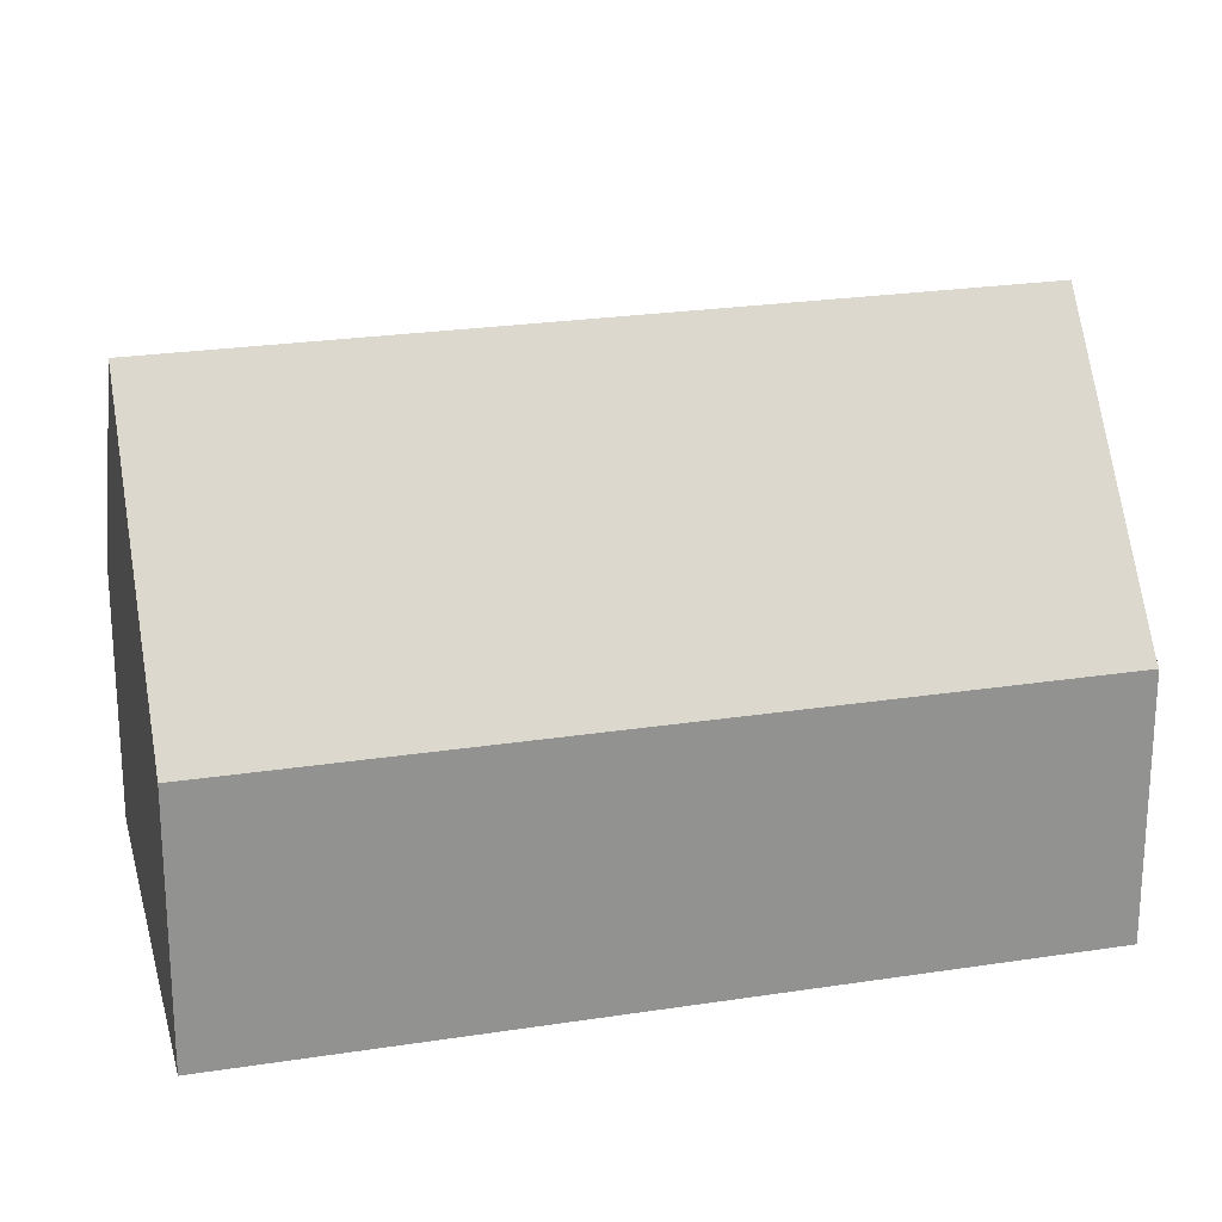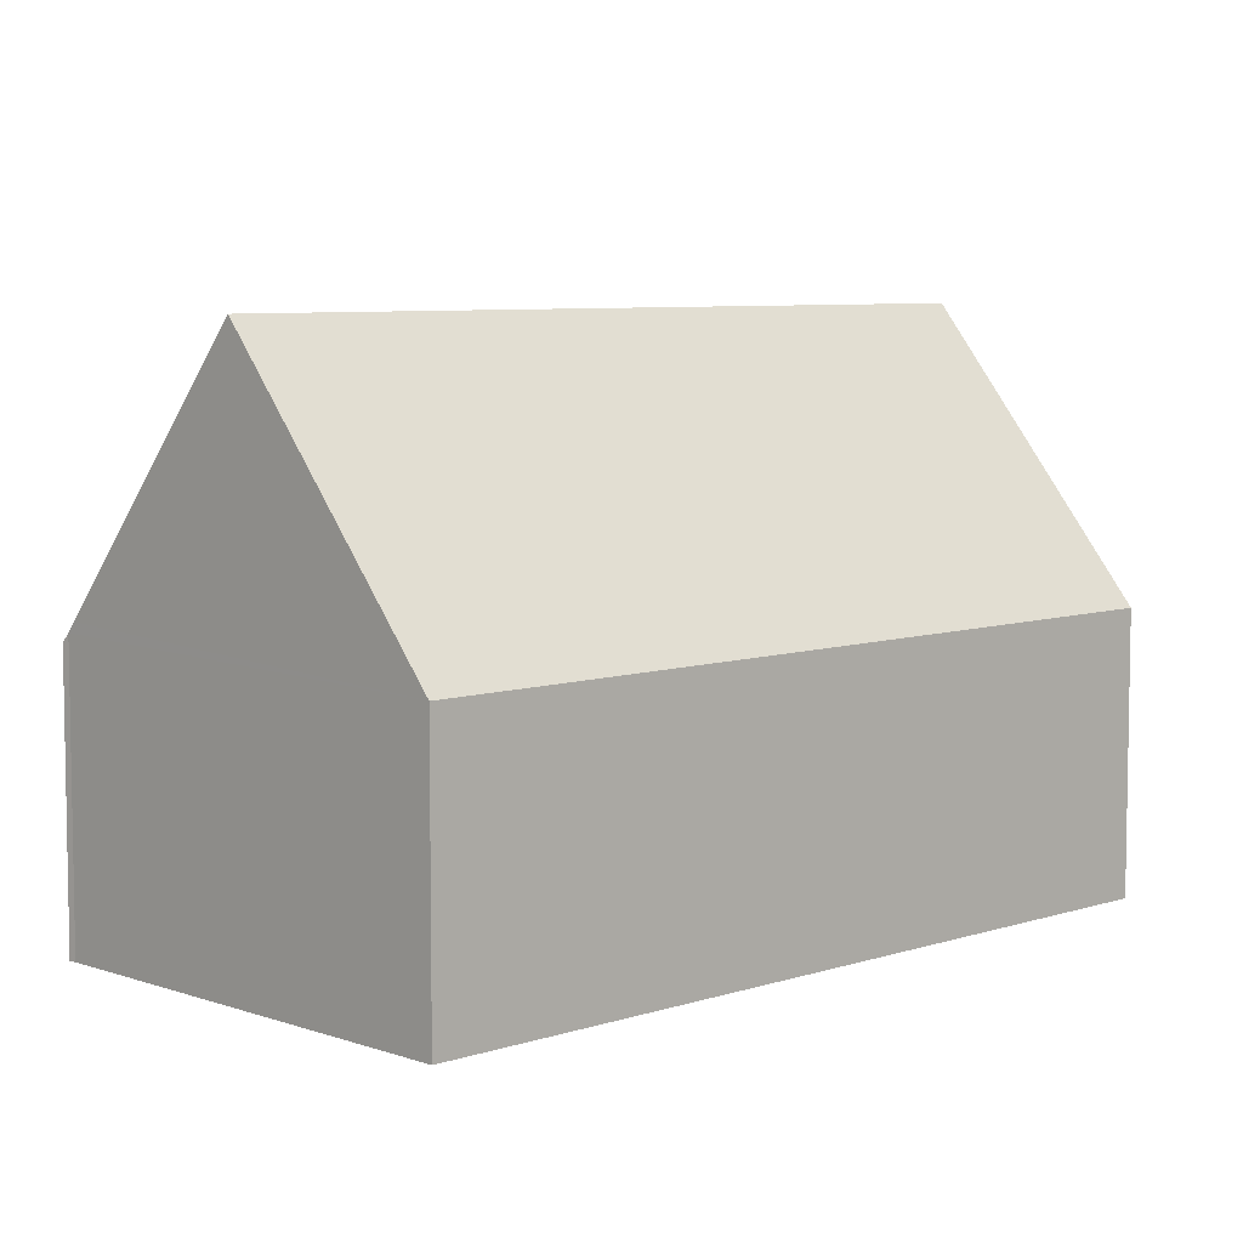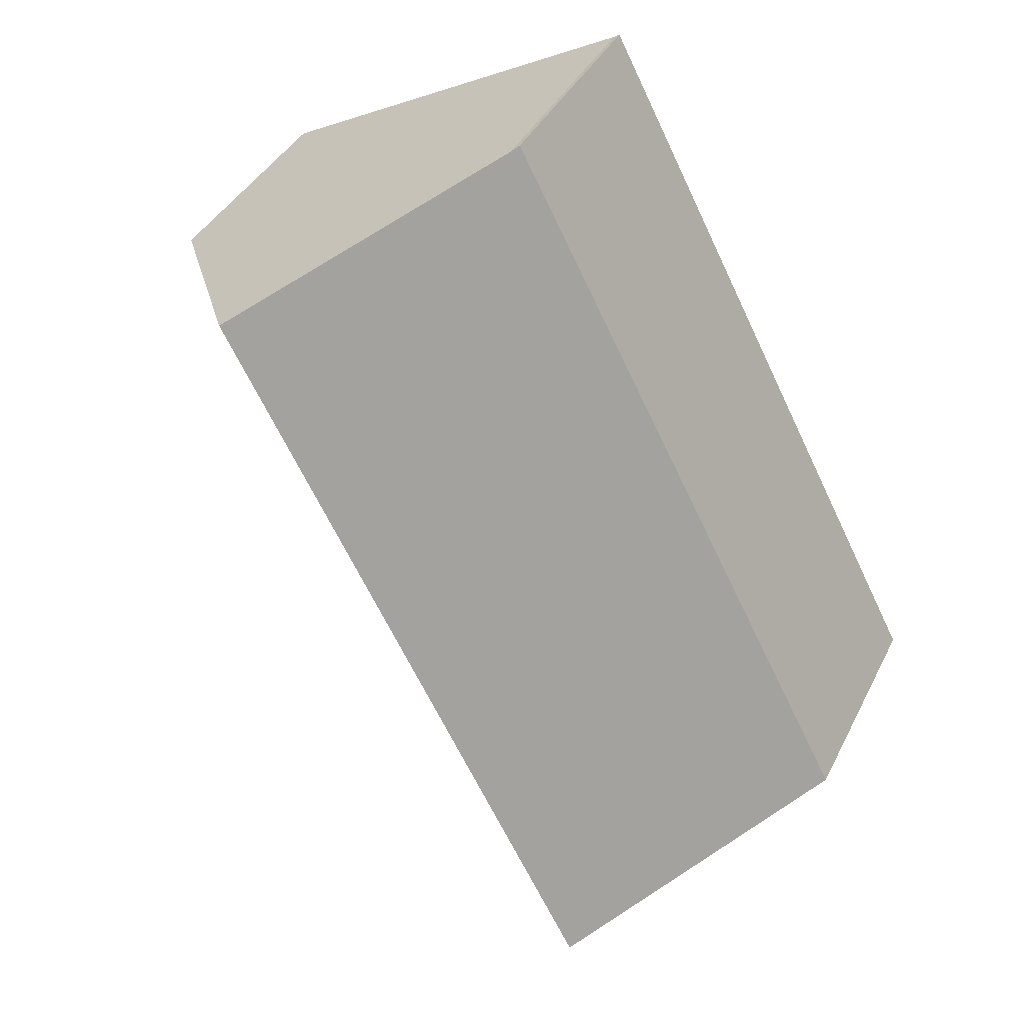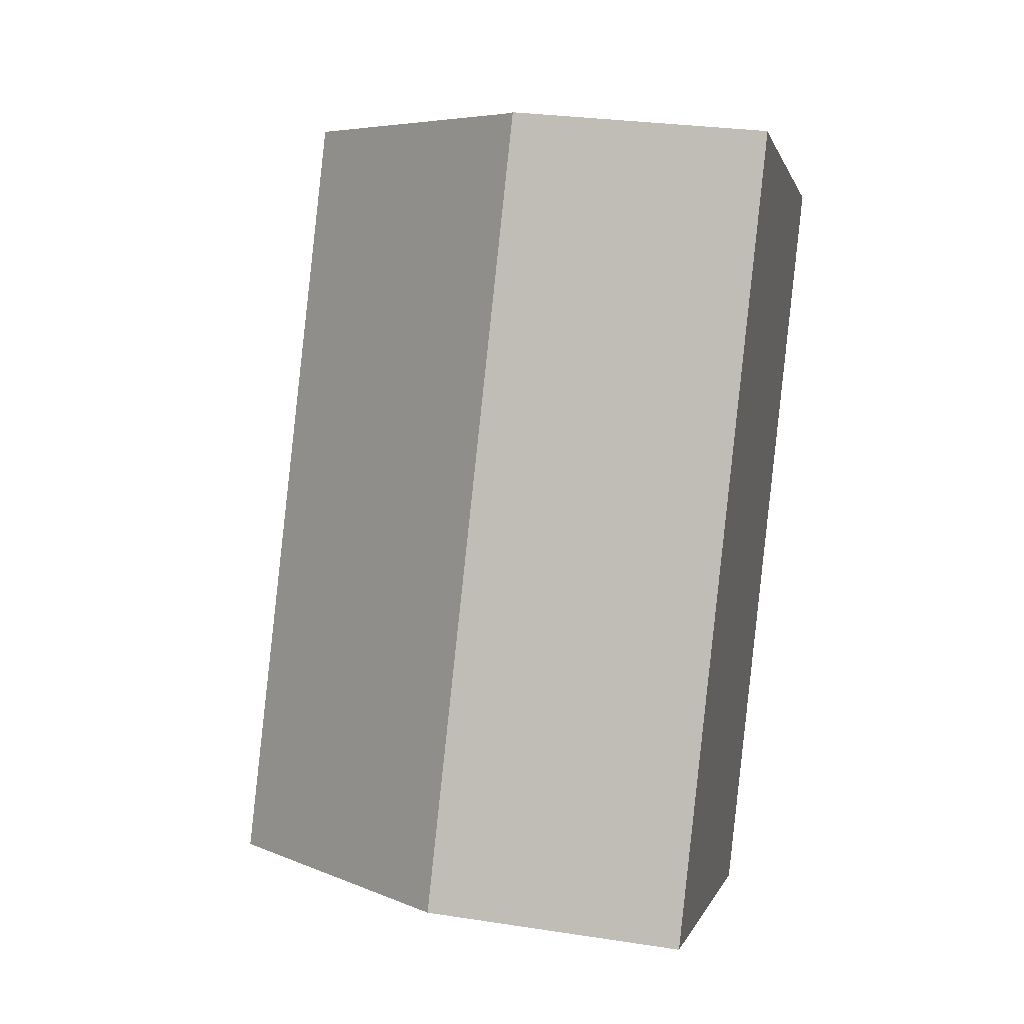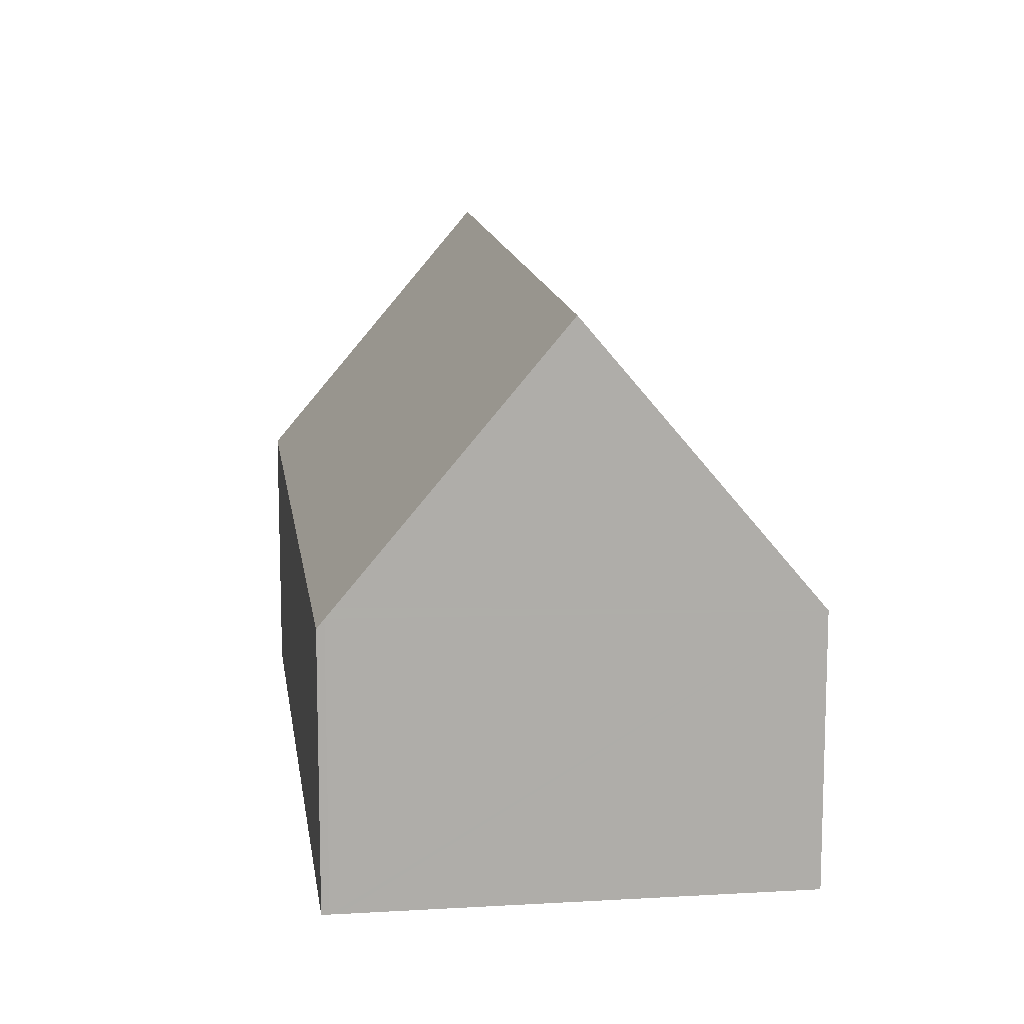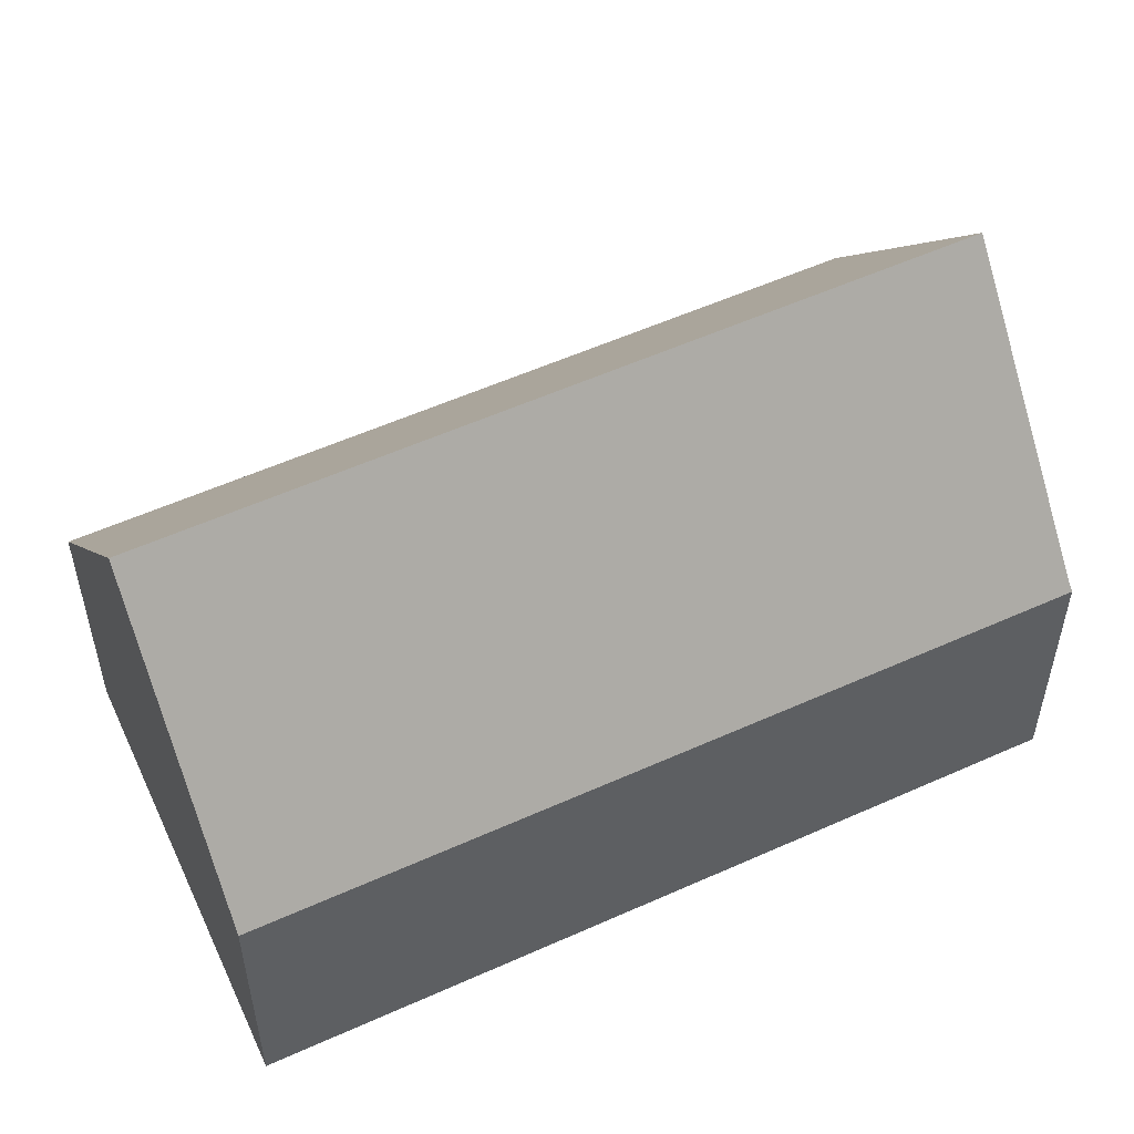
<metadata>
{"format":"obj","ext":"obj","renderer":"f3d","projection":"perspective","resolution":1024,"background":"white","views":[{"elev":23.7,"azim":-76.9,"up":"+Y"},{"elev":6.8,"azim":73.7,"up":"+Y"},{"elev":38.7,"azim":-155.7,"up":"+Z"},{"elev":28.0,"azim":-76.8,"up":"+Z"},{"elev":13.0,"azim":20.2,"up":"+Y"},{"elev":55.2,"azim":-87.7,"up":"+Y"}]}
</metadata>
<code>
v  4.878 12.79 -2.462
v  9.622 6.781 17.5
v  14.11 12.79 15.12
v  9.446 6.545 17.6
v  9.294 6.333 17.69
v  0.335 6.776 -0.169
v  0 6.333 3.878e-16
v  18.94 6.326 12.55
v  9.748 6.344 -4.92
v  0 0 0
v  9.294 -1.083e-15 17.69
v  9.446 -1.078e-15 17.6
v  9.622 -1.072e-15 17.5
v  14.11 -9.257e-16 15.12
v  18.94 -7.686e-16 12.55
v  9.748 3.013e-16 -4.92
v  4.878 1.508e-16 -2.462
v  0.335 1.035e-17 -0.169
g defaultobject
f 1 2 3
f 2 1 4
f 4 1 5
f 5 1 6
f 5 6 7
f 8 1 3
f 1 8 9
f 10 5 7
f 5 10 11
f 5 12 4
f 12 5 11
f 2 8 3
f 8 2 4
f 8 4 12
f 8 12 13
f 8 13 14
f 8 14 15
f 8 16 9
f 16 8 15
f 16 1 9
f 1 16 6
f 6 16 17
f 6 17 18
f 6 18 7
f 7 18 10
f 15 17 16
f 17 15 14
f 17 14 18
f 18 14 13
f 18 13 10
f 10 13 12
f 10 12 11

</code>
